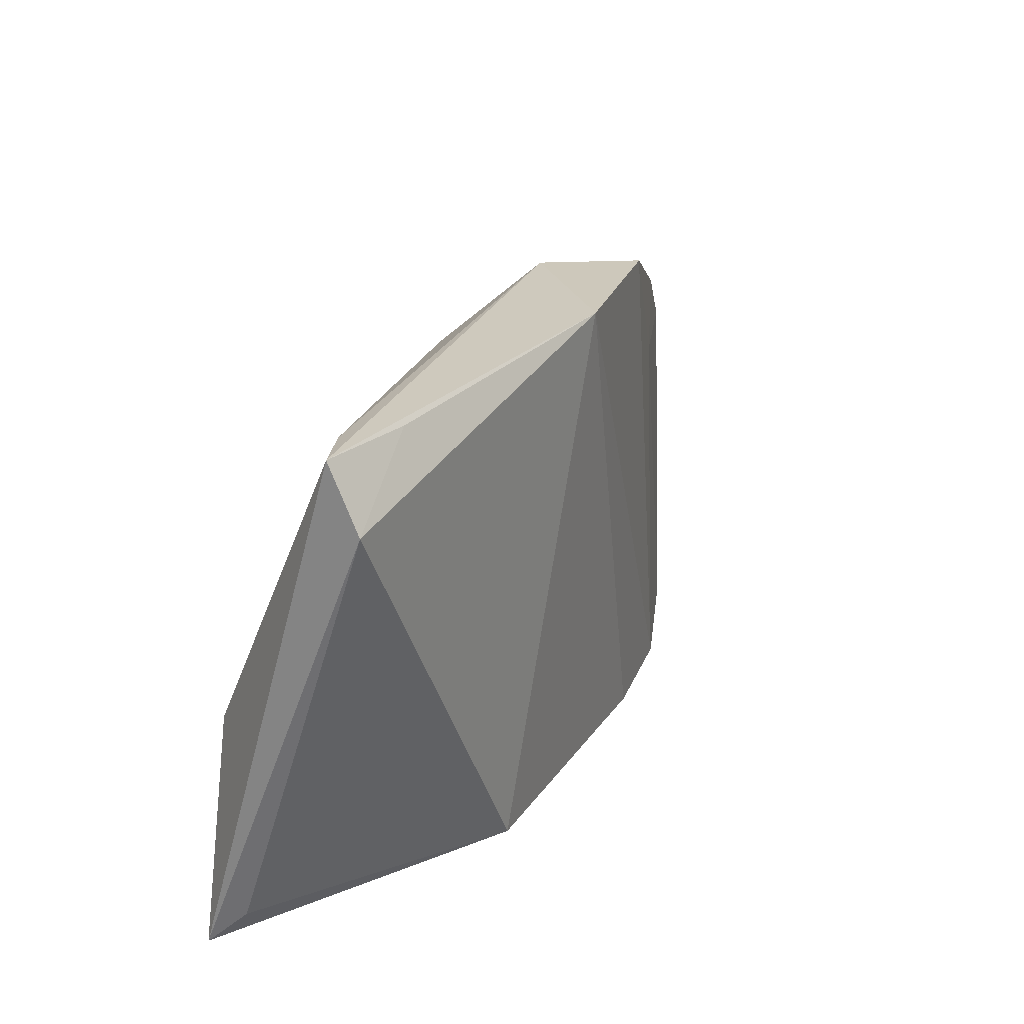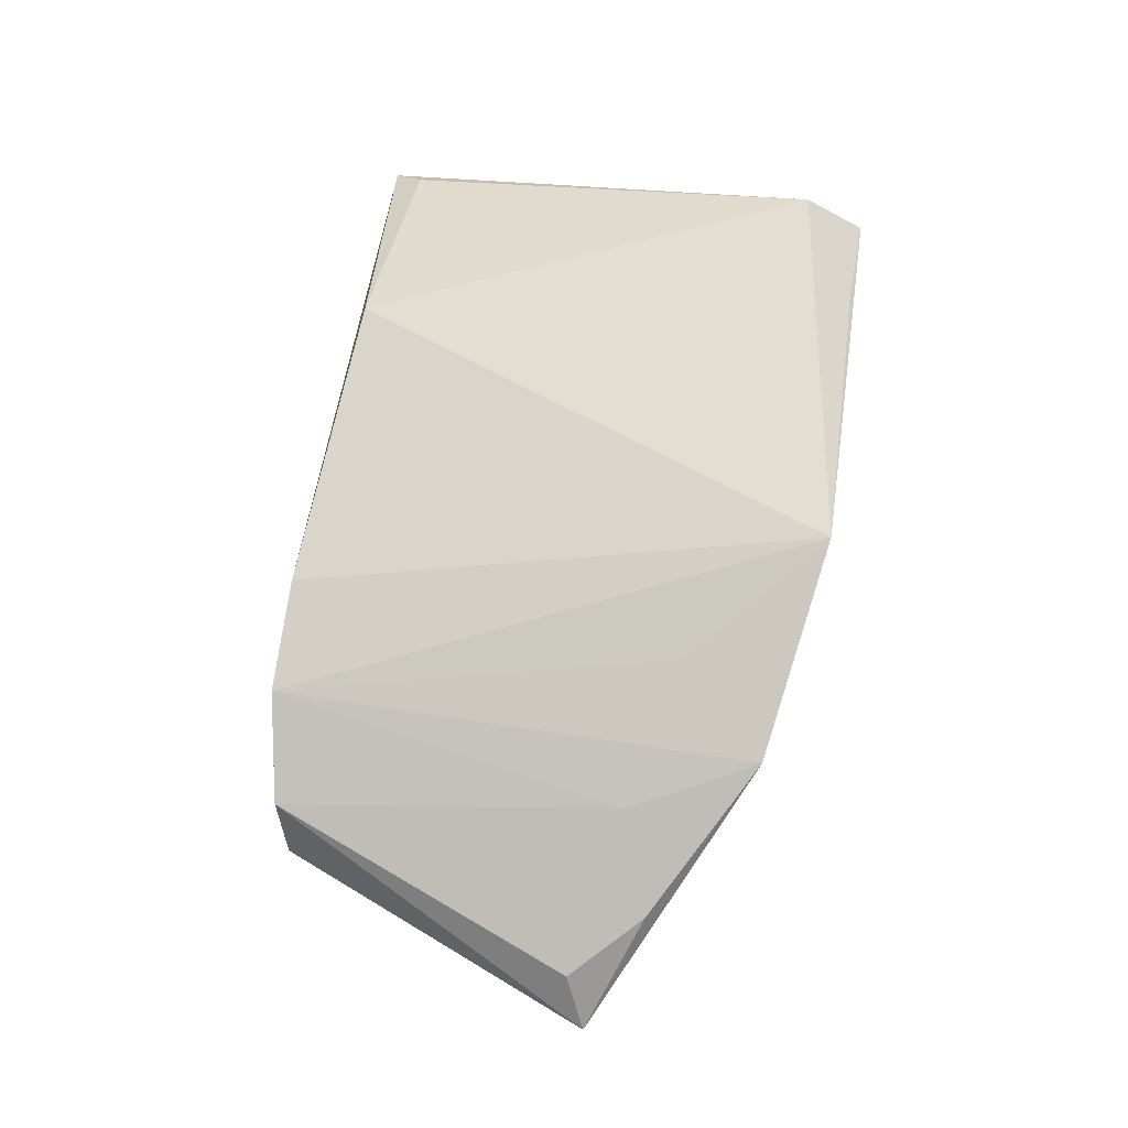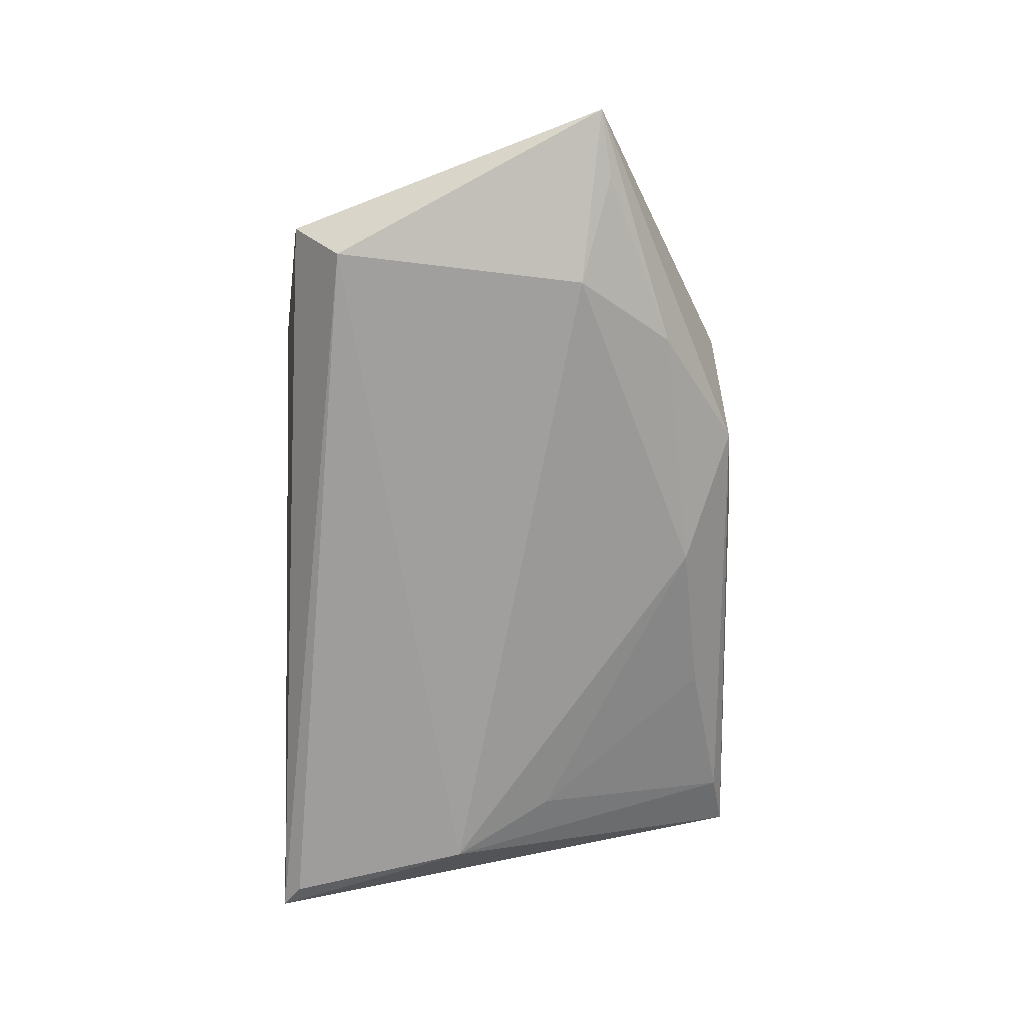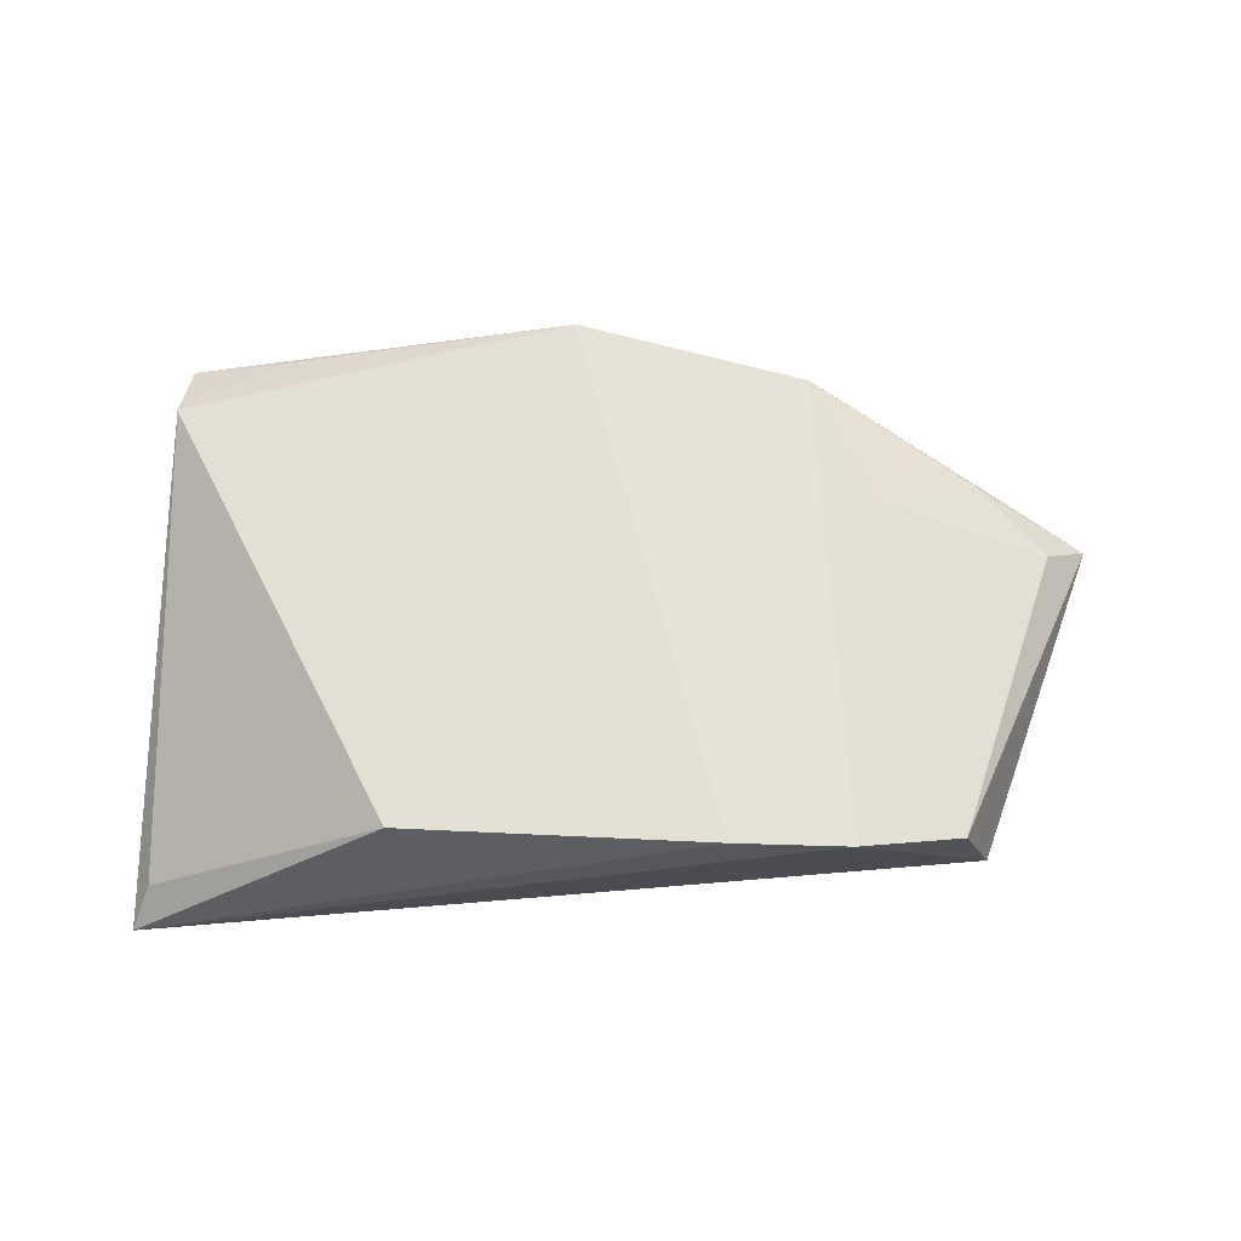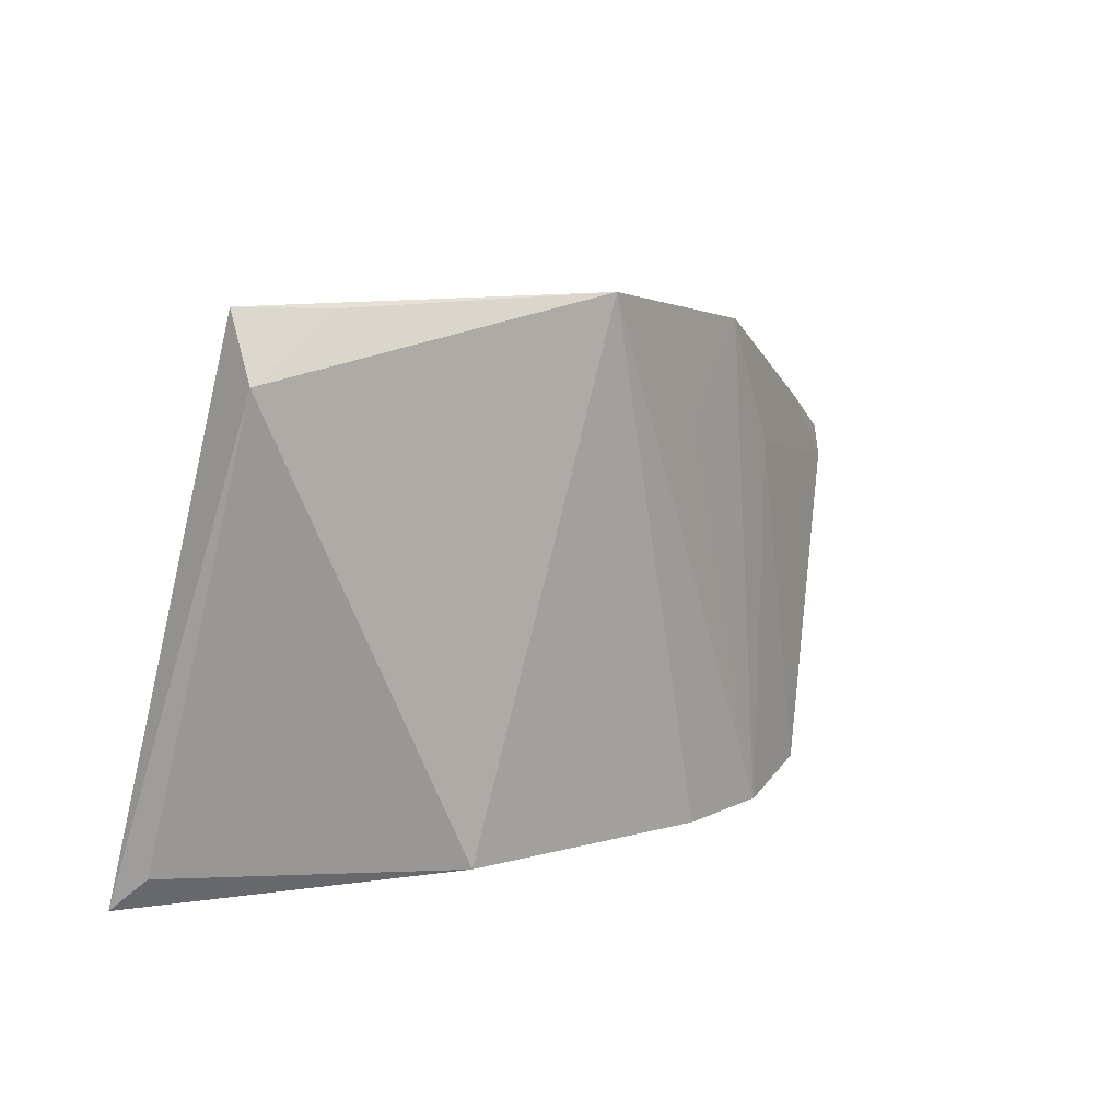
<metadata>
{"format":"obj","ext":"obj","renderer":"f3d","projection":"perspective","resolution":1024,"background":"white","views":[{"elev":29.3,"azim":-62.8,"up":"+Y"},{"elev":73.3,"azim":98.4,"up":"+Z"},{"elev":-71.3,"azim":89.3,"up":"+Z"},{"elev":65.0,"azim":-1.8,"up":"+Z"},{"elev":10.2,"azim":-44.6,"up":"+Y"}]}
</metadata>
<code>
v -0.01811 0.02808 -0.003193
v 0.05105 0.01418 -0.008205
v 0.0163 0.03123 -0.001631
v -0.04391 0.03364 0.005043
v 0.001035 0.02566 -0.007307
v 0.0004487 0.03364 0.01323
v -0.03437 0.007854 -0.008867
v 0.02756 -0.02832 0.0104
v -0.02044 -0.02559 0.01273
v -0.03299 0.03309 0.00751
v 0.0436 -0.02523 -0.004461
v 0.05376 0.01013 -0.001661
v -0.048 -0.0247 -0.006007
v -0.04479 0.0263 0.009107
v 0.05917 0.01293 -0.006713
v 0.03987 -0.02622 0.006001
v 0.03443 0.01389 0.005542
v 0.04595 0.01828 0.000637
v 0.01686 0.01828 0.01014
v 0.04193 -0.01932 -0.01217
v 0.02699 0.02926 0.006933
v 0.03061 0.02203 -0.007894
v -0.05023 -0.02851 -0.009997
v -0.04709 -0.02627 -0.01139
v 0.03872 0.0108 -0.01217
v -0.03674 0.03212 0.001932
v -0.04093 -0.004115 -0.01217
v 0.01454 -0.02814 0.01216
f 9 6 14
f 14 23 13
f 13 9 14
f 23 9 13
f 4 23 14
f 23 11 8
f 22 25 5
f 20 11 23
f 15 11 20
f 20 25 15
f 14 6 10
f 10 4 14
f 6 4 10
f 3 4 6
f 6 21 3
f 3 22 5
f 3 21 15
f 15 22 3
f 6 9 28
f 28 8 6
f 28 9 23
f 23 8 28
f 19 21 6
f 6 8 19
f 19 8 21
f 16 11 15
f 16 8 11
f 5 25 27
f 23 4 27
f 25 20 27
f 15 25 2
f 2 22 15
f 25 22 2
f 26 3 5
f 4 3 26
f 26 27 4
f 12 16 15
f 21 8 17
f 8 16 17
f 16 12 17
f 24 20 23
f 23 27 24
f 24 27 20
f 5 27 7
f 27 26 7
f 15 21 18
f 18 12 15
f 21 17 18
f 18 17 12
f 1 26 5
f 5 7 1
f 1 7 26

</code>
